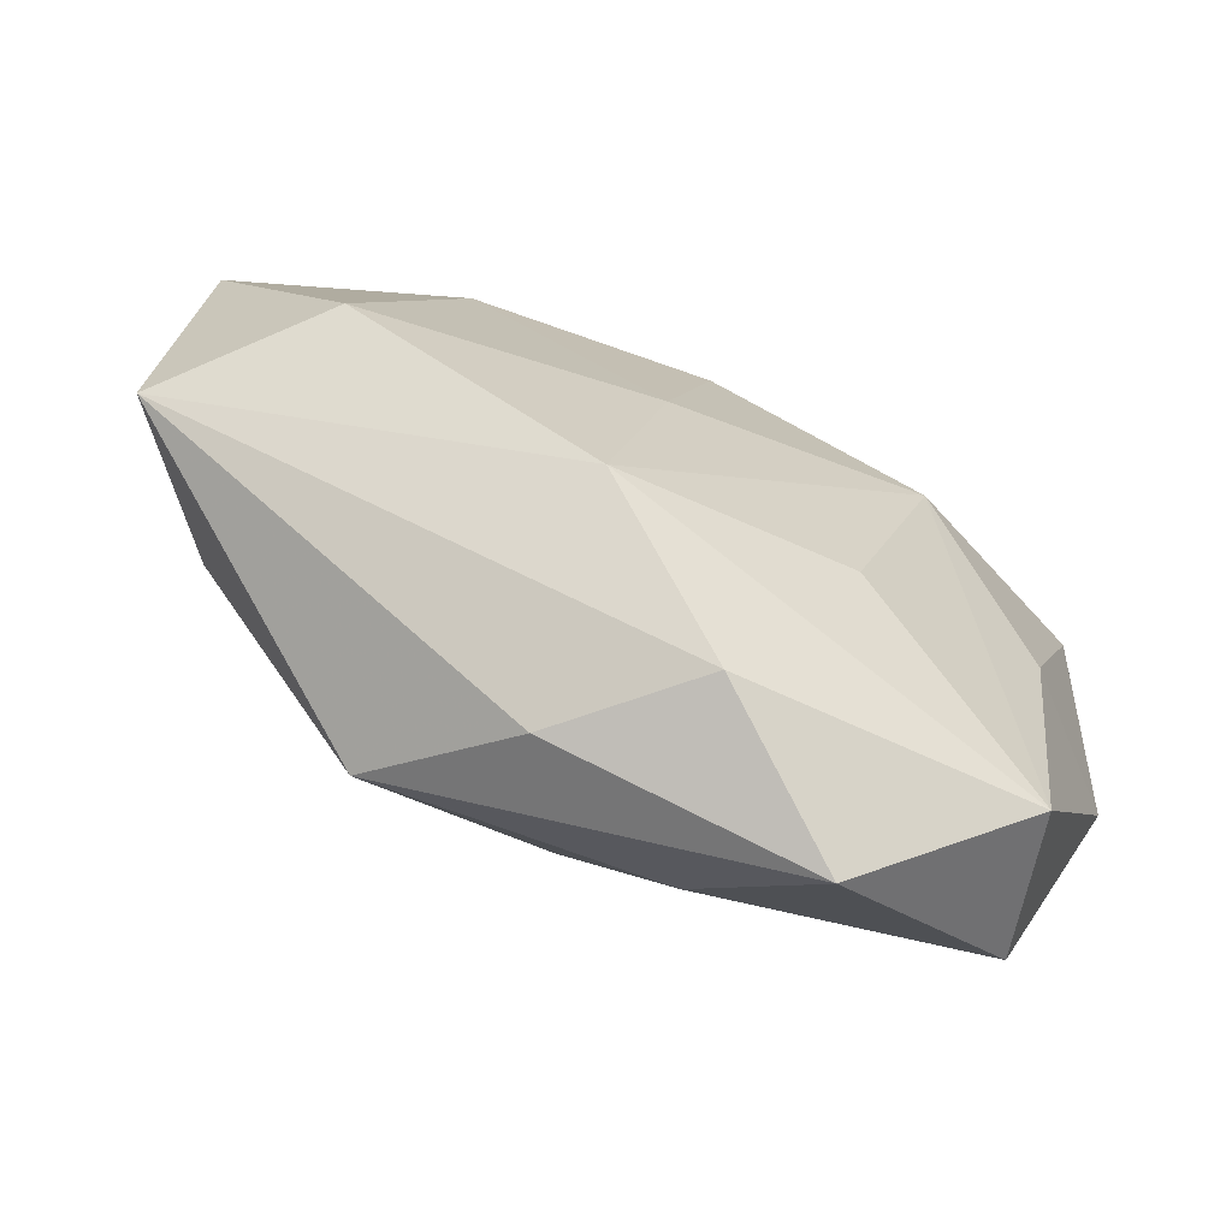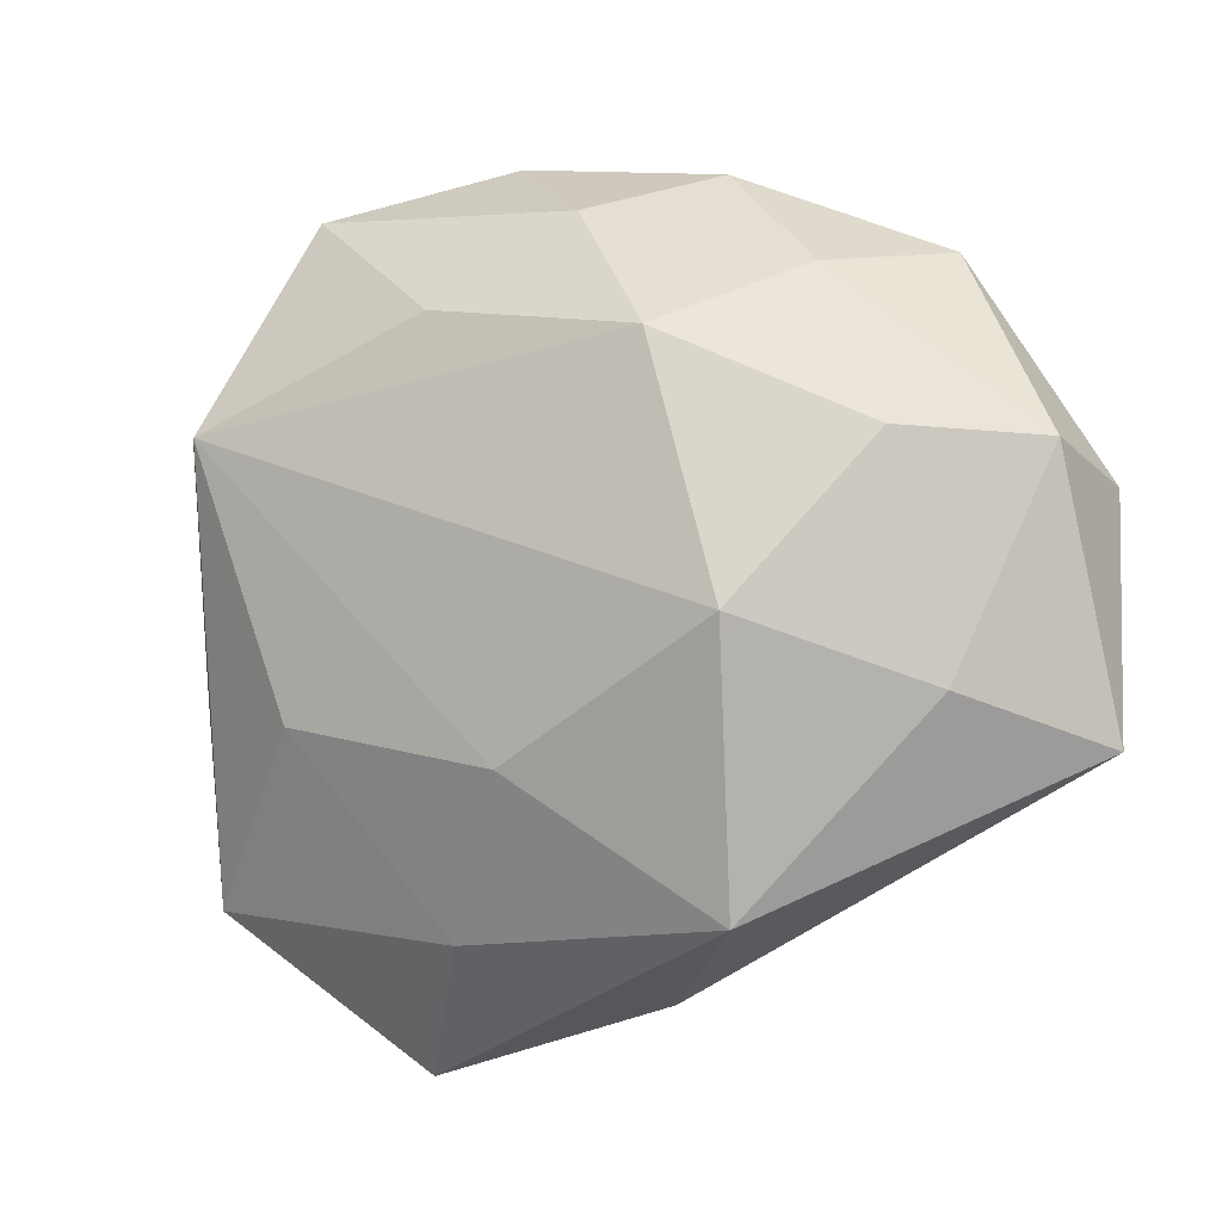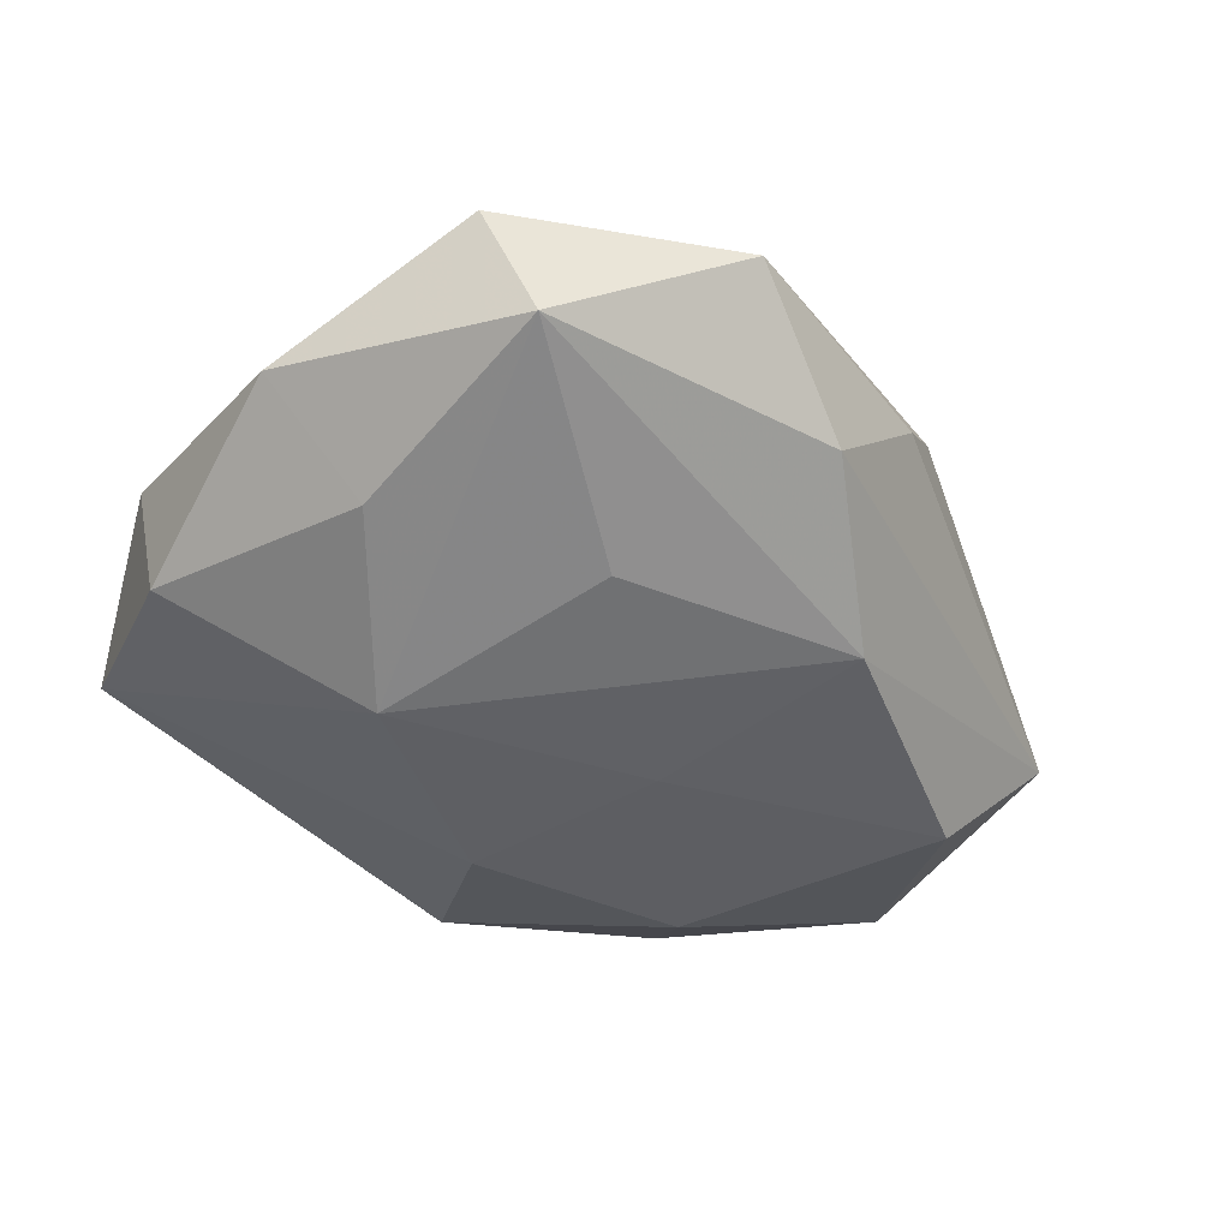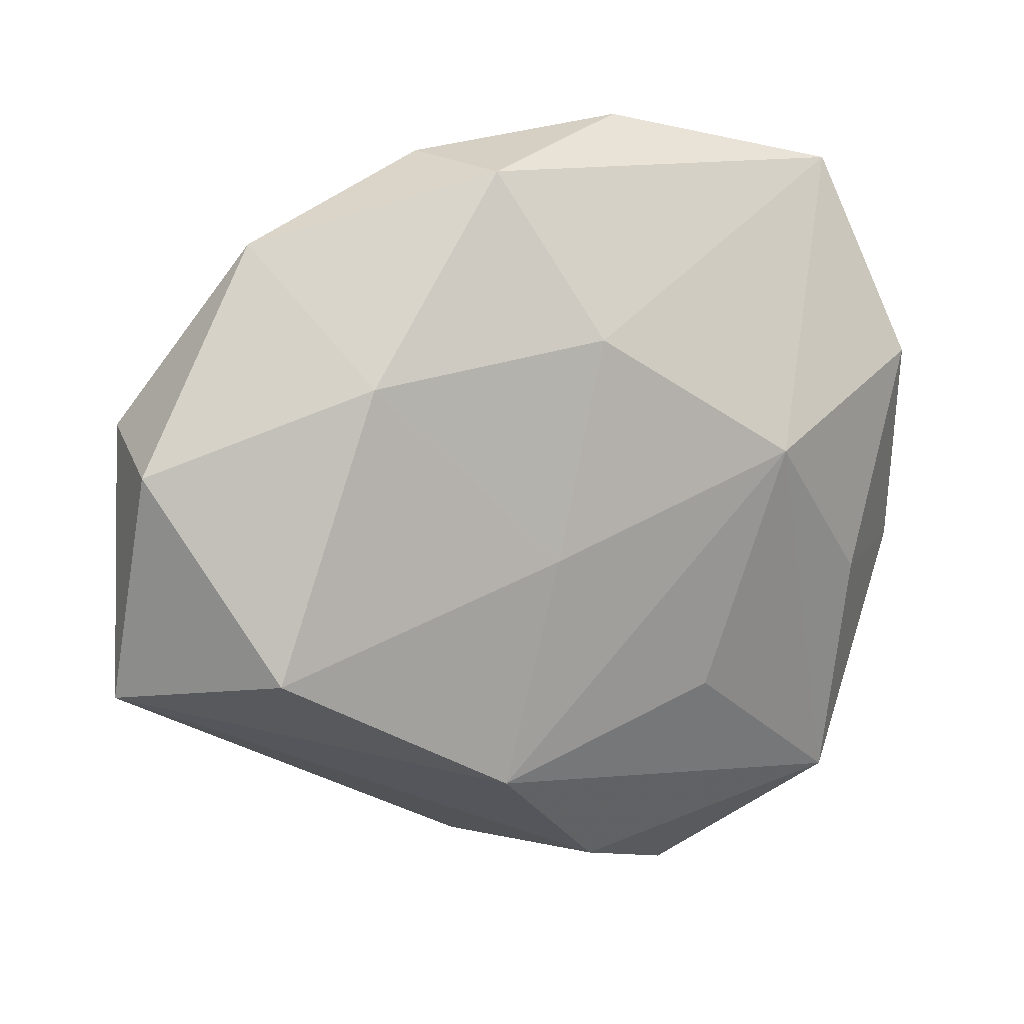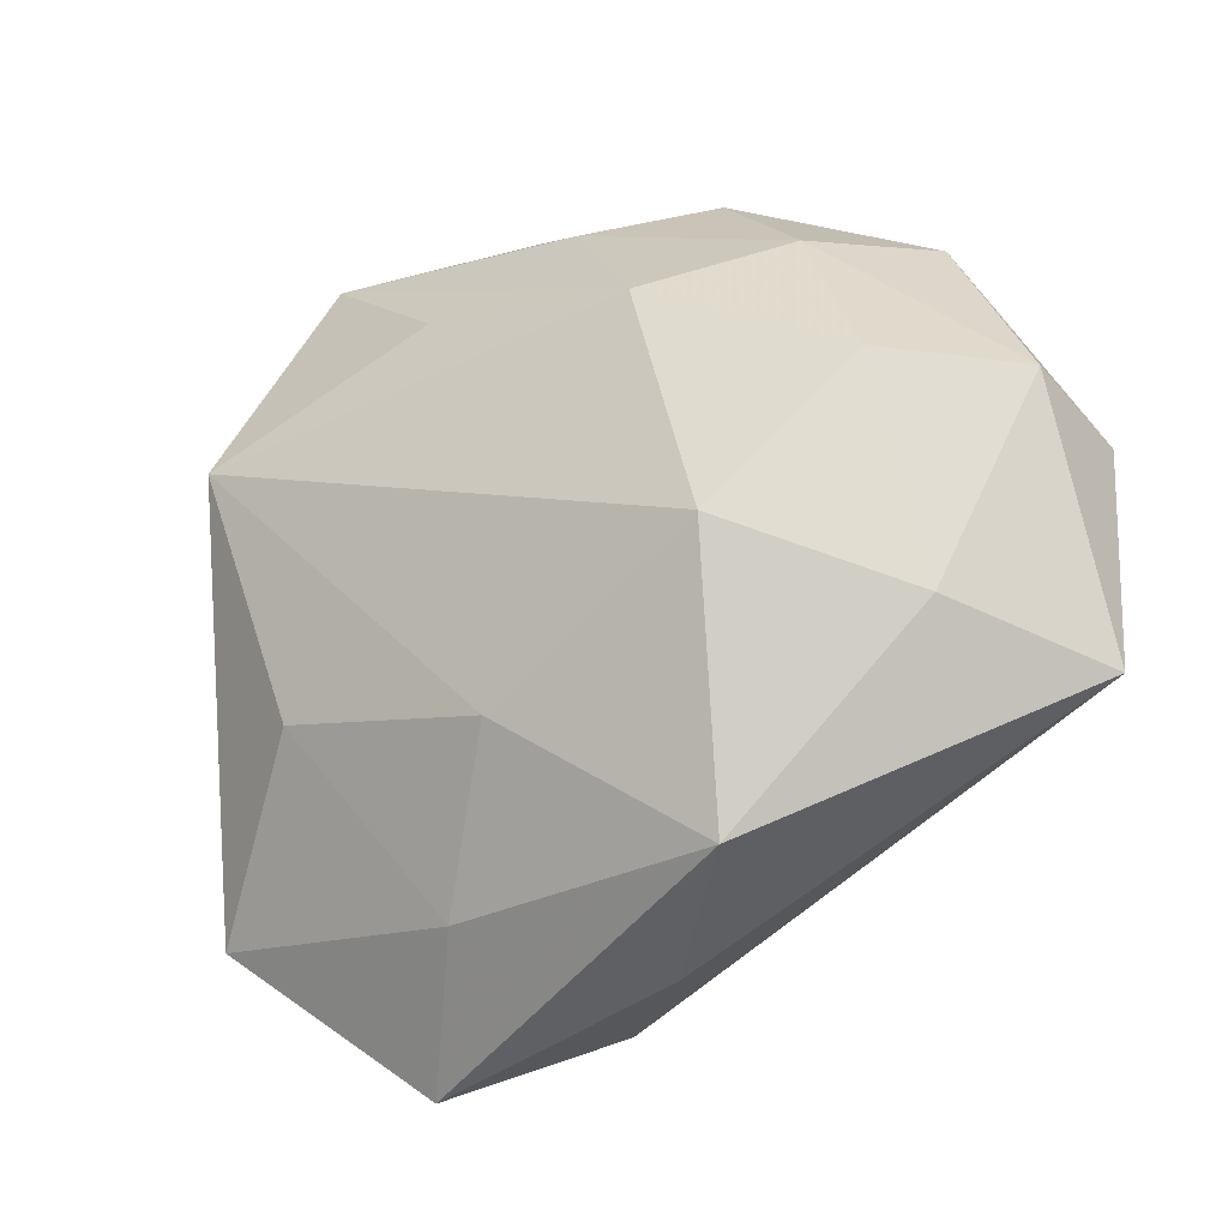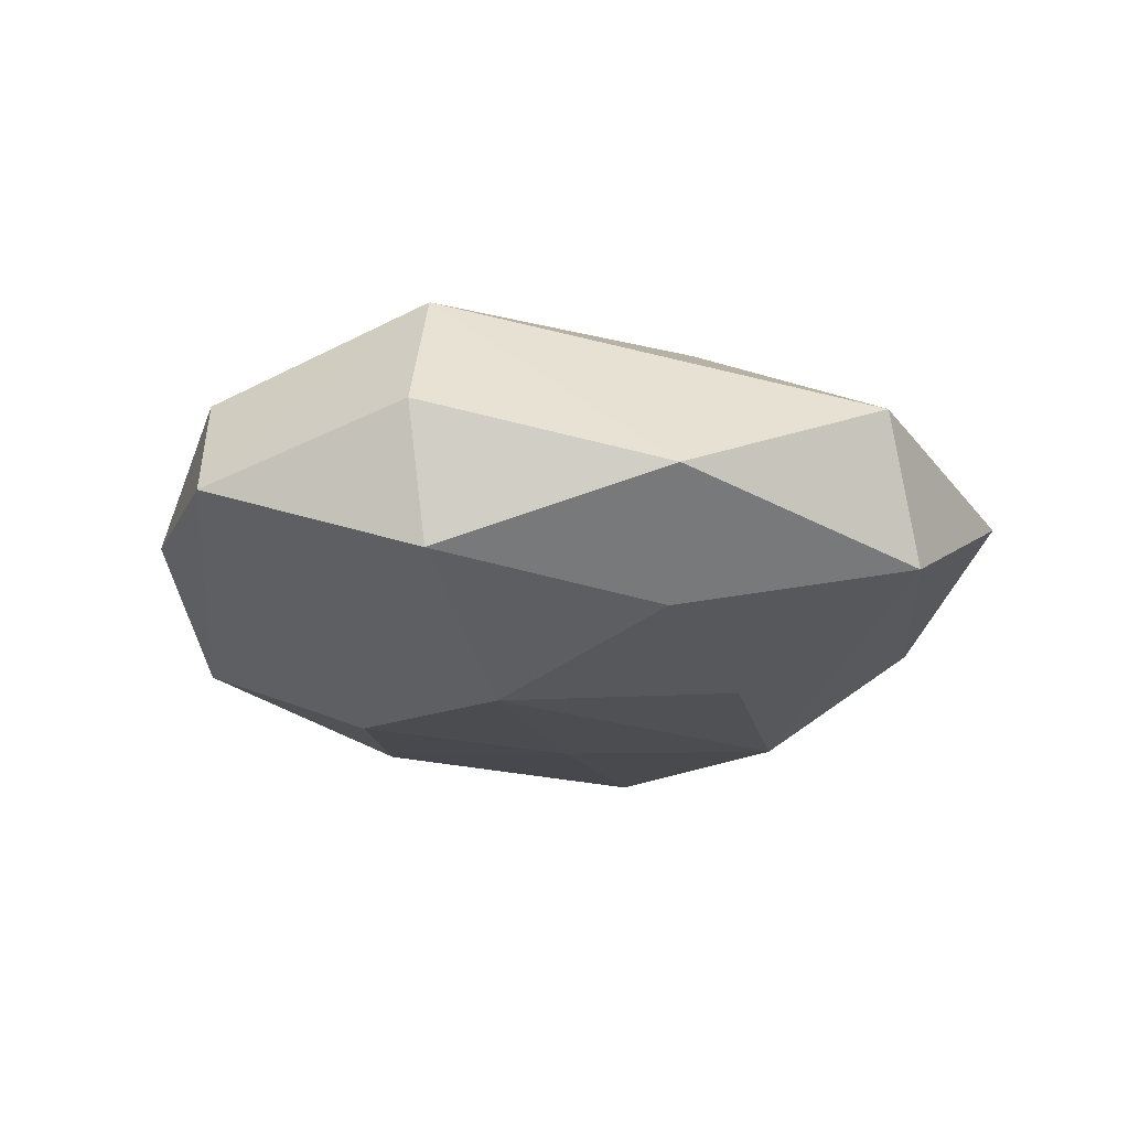
<metadata>
{"format":"obj","ext":"obj","renderer":"f3d","projection":"perspective","resolution":1024,"background":"white","views":[{"elev":-71.6,"azim":153.4,"up":"+Y"},{"elev":-5.0,"azim":25.5,"up":"+Y"},{"elev":-46.1,"azim":-39.8,"up":"+Z"},{"elev":12.9,"azim":152.9,"up":"+Y"},{"elev":-22.5,"azim":29.7,"up":"+Y"},{"elev":-17.1,"azim":-95.1,"up":"+Z"}]}
</metadata>
<code>
v -0.01894 -0.05047 0.0003719
v 0.007859 -0.002415 -0.02145
v 0.001495 0.02261 -0.02023
v 0.04115 -0.01362 -0.01867
v 0.02896 0.01864 -0.01765
v -0.02718 -0.01398 0.01777
v -0.02233 0.007886 -0.02227
v -0.01007 -0.0363 0.01244
v 0.002409 0.03884 0.009632
v 0.02465 -0.004417 0.02499
v 0.03807 0.01346 0.01611
v -0.0009746 -0.01883 0.02131
v -0.03882 0.04086 -0.004115
v 0.02827 0.03146 0.008512
v -0.04628 0.01693 -0.01216
v -0.05077 -0.008992 -0.003646
v -0.04857 0.01898 0.003331
v 0.01361 -0.02896 -0.0194
v 0.05149 0.01297 0.004573
v -0.01388 -0.02069 -0.01872
v 0.03859 0.03391 -0.004895
v -0.03685 -0.03711 -0.01022
v -0.01107 0.02825 0.01732
v 0.01094 0.0415 -0.01193
v -0.03739 -0.009475 -0.01514
v 0.01537 0.04322 0.0005218
v -0.03832 0.01668 0.0185
v -0.002366 -0.04328 -0.01081
v 0.01428 0.02442 0.01946
v -0.02845 0.04053 0.00921
v 0.05339 0.009513 -0.00975
v 0.02216 -0.03424 0.01677
v -0.04185 -0.03313 0.006336
v -0.009834 0.04688 -0.001778
v 0.05525 -0.01718 -0.002781
v 0.0102 -0.04223 0.002655
v 0.04258 -0.01163 0.01193
f 31 19 35
f 13 7 15
f 21 19 31
f 37 35 19
f 32 35 37
f 13 30 34
f 16 22 33
f 13 15 17
f 15 16 17
f 25 15 7
f 7 22 25
f 25 16 15
f 22 16 25
f 32 12 8
f 8 6 33
f 12 6 8
f 3 2 7
f 3 7 13
f 26 21 24
f 24 34 26
f 13 34 24
f 24 3 13
f 32 37 10
f 10 12 32
f 30 29 9
f 26 34 9
f 9 34 30
f 23 29 30
f 19 21 14
f 14 21 26
f 26 9 14
f 14 9 29
f 36 35 32
f 36 28 35
f 31 35 4
f 20 22 7
f 3 24 5
f 31 4 5
f 5 21 31
f 5 24 21
f 2 3 5
f 5 4 2
f 29 10 11
f 19 14 11
f 11 14 29
f 11 37 19
f 11 10 37
f 27 10 29
f 29 23 27
f 27 6 12
f 12 10 27
f 27 23 30
f 27 30 13
f 13 17 27
f 33 6 27
f 27 16 33
f 27 17 16
f 32 8 1
f 1 36 32
f 1 8 33
f 28 36 1
f 33 22 1
f 22 28 1
f 35 28 18
f 18 4 35
f 18 28 22
f 22 20 18
f 2 4 18
f 7 2 18
f 18 20 7

</code>
